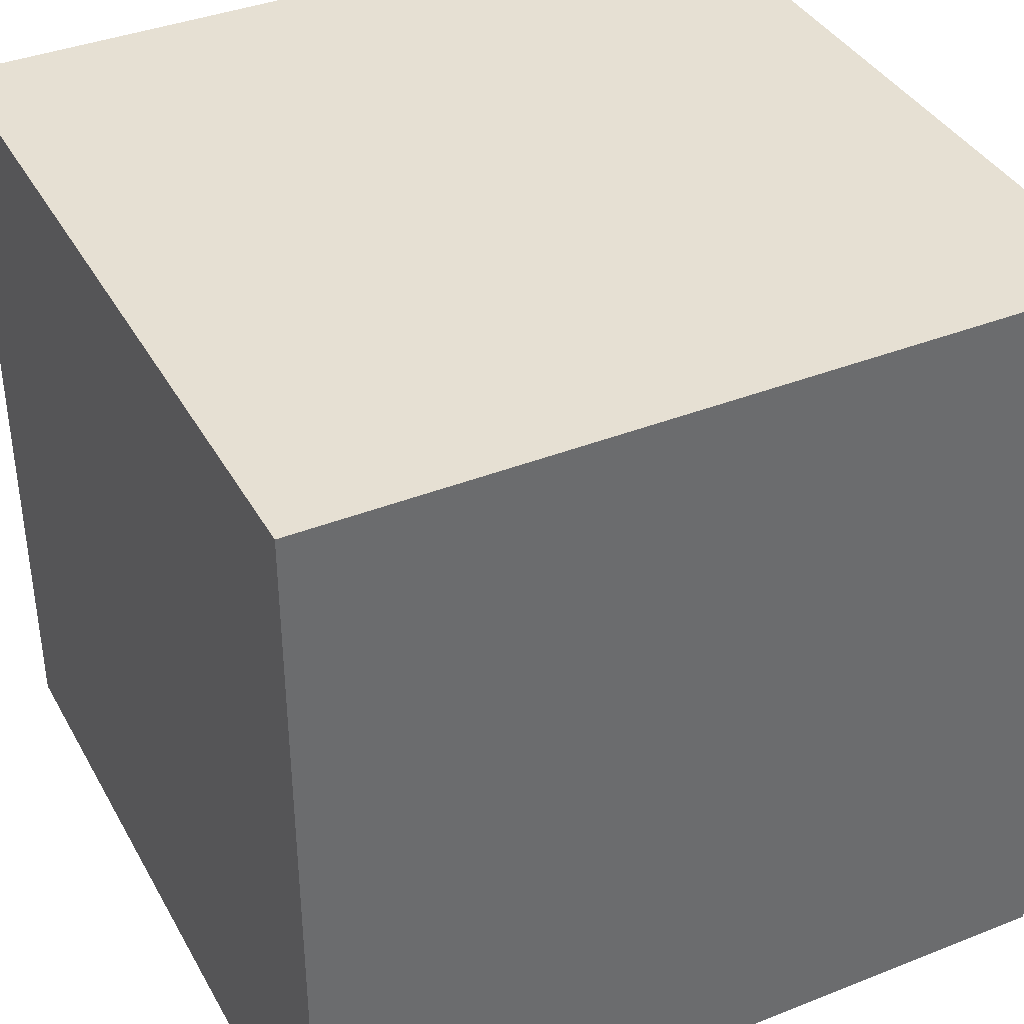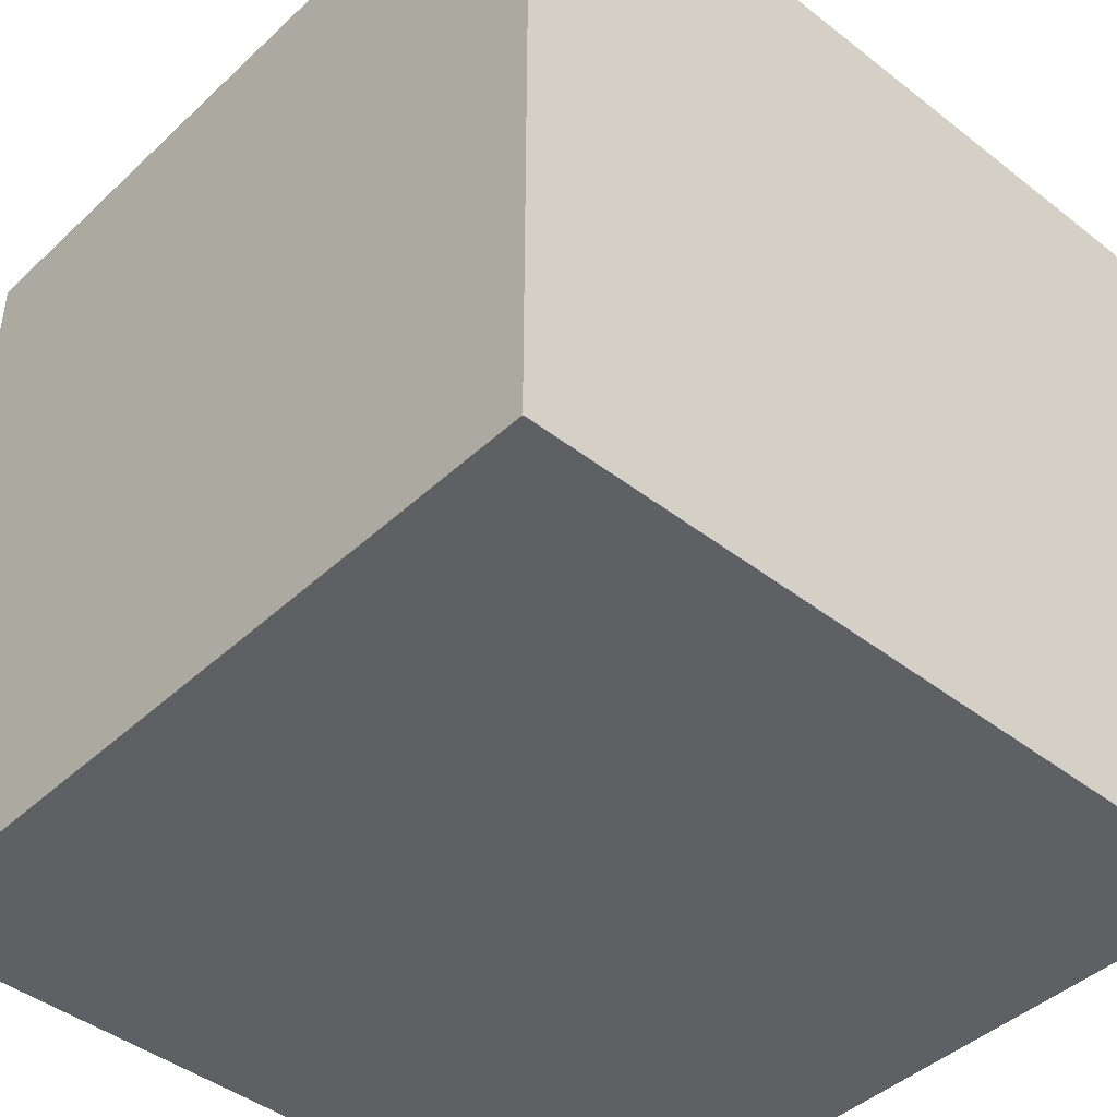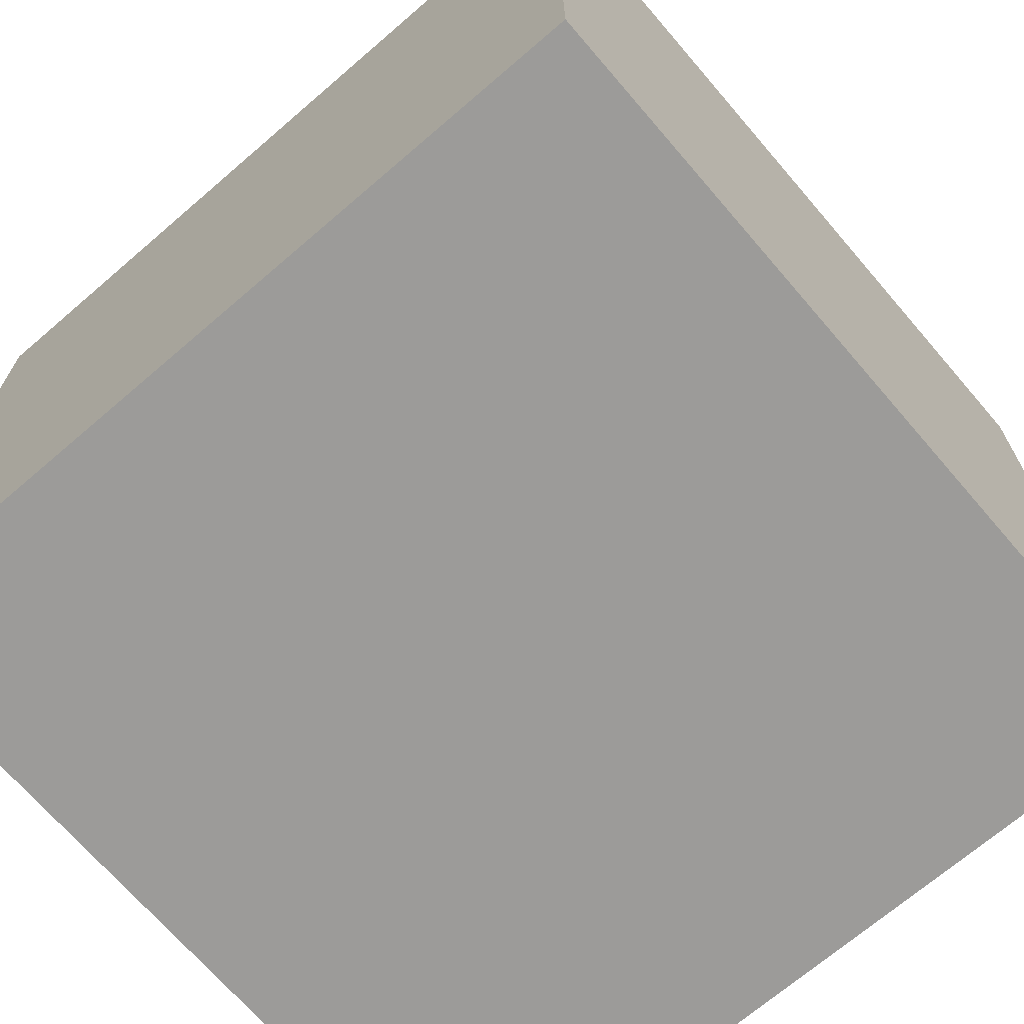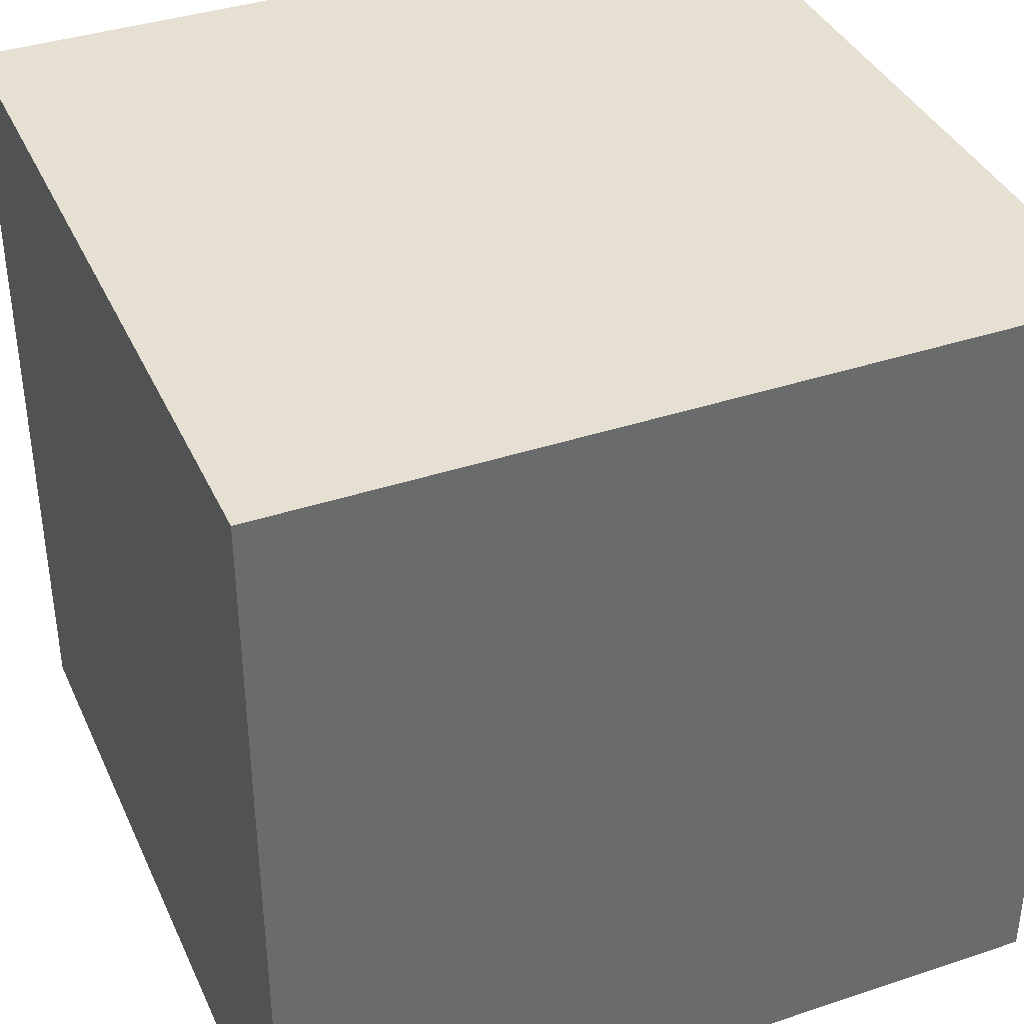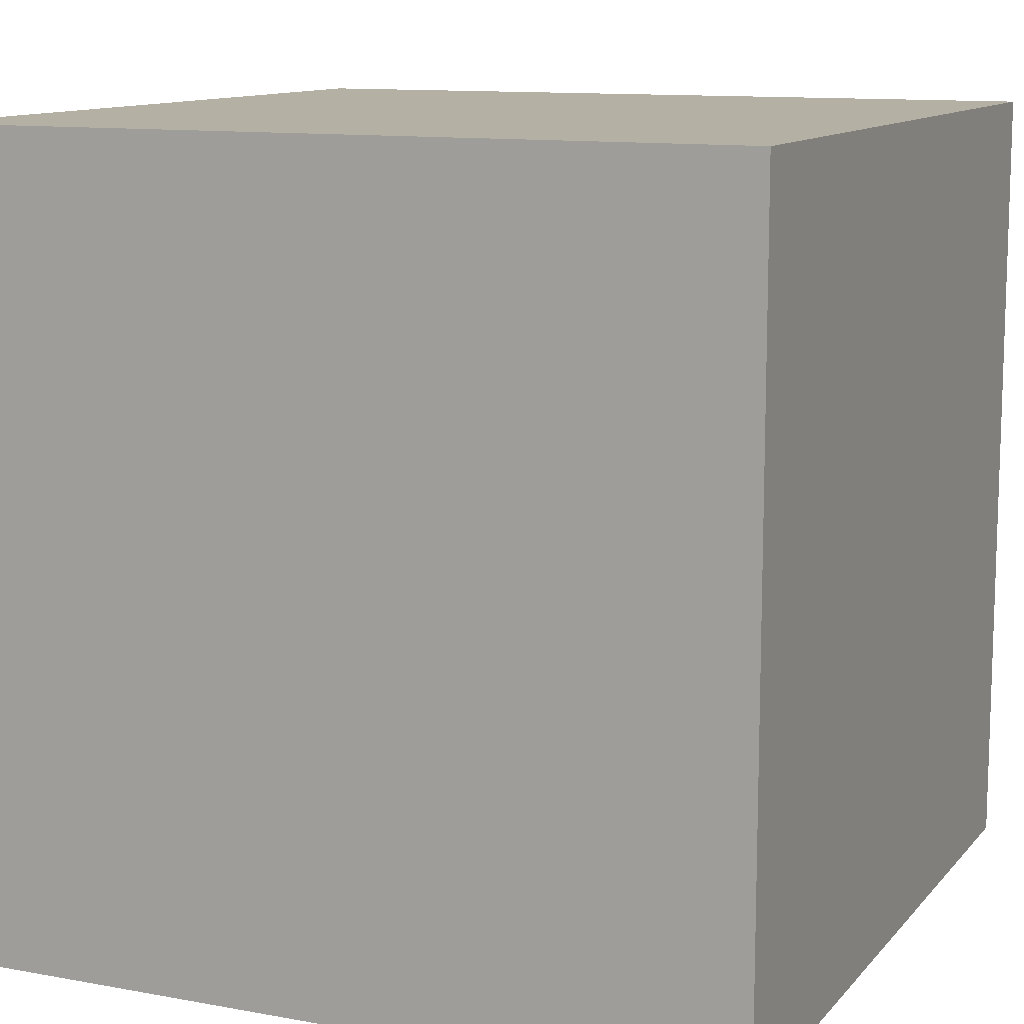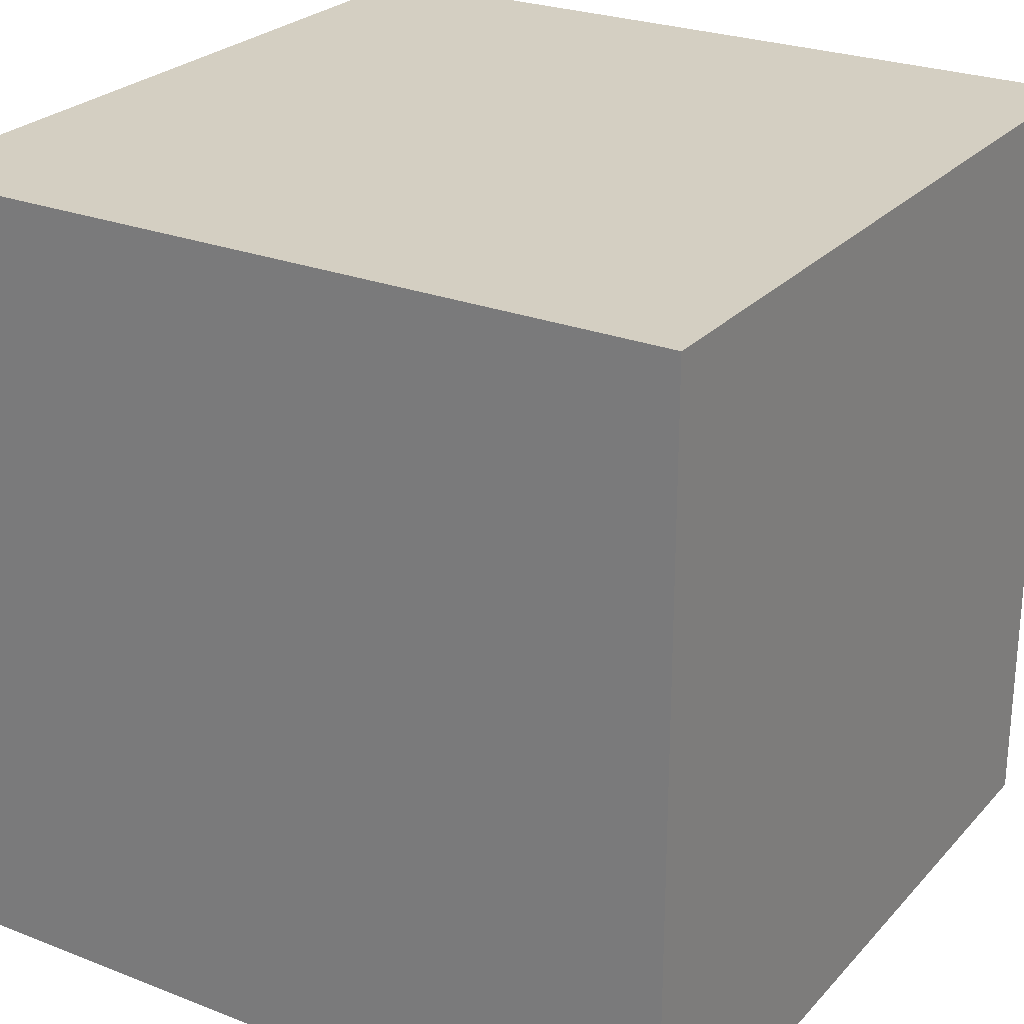
<metadata>
{"format":"obj","ext":"obj","renderer":"f3d","projection":"perspective","resolution":1024,"background":"white","views":[{"elev":38.5,"azim":153.5,"up":"+Y"},{"elev":-43.5,"azim":-132.5,"up":"+Z"},{"elev":-69.8,"azim":-139.3,"up":"+Z"},{"elev":38.3,"azim":157.2,"up":"+Y"},{"elev":11.5,"azim":24.0,"up":"+Y"},{"elev":25.7,"azim":31.9,"up":"+Y"}]}
</metadata>
<code>
g Body1
v 0.00125 0.00125 0
v 0 0.00125 0
v 0 0.00125 0.00125
v 0.00125 0.00125 0.00125
v 0.00125 0 0
v 0.00125 0 0.00125
v 0 0 0
v 0 0 0.00125
f 1 2 4
f 4 2 3
f 5 1 6
f 6 1 4
f 7 5 8
f 8 5 6
f 2 7 3
f 3 7 8
f 8 6 3
f 3 6 4
f 2 1 7
f 7 1 5

</code>
